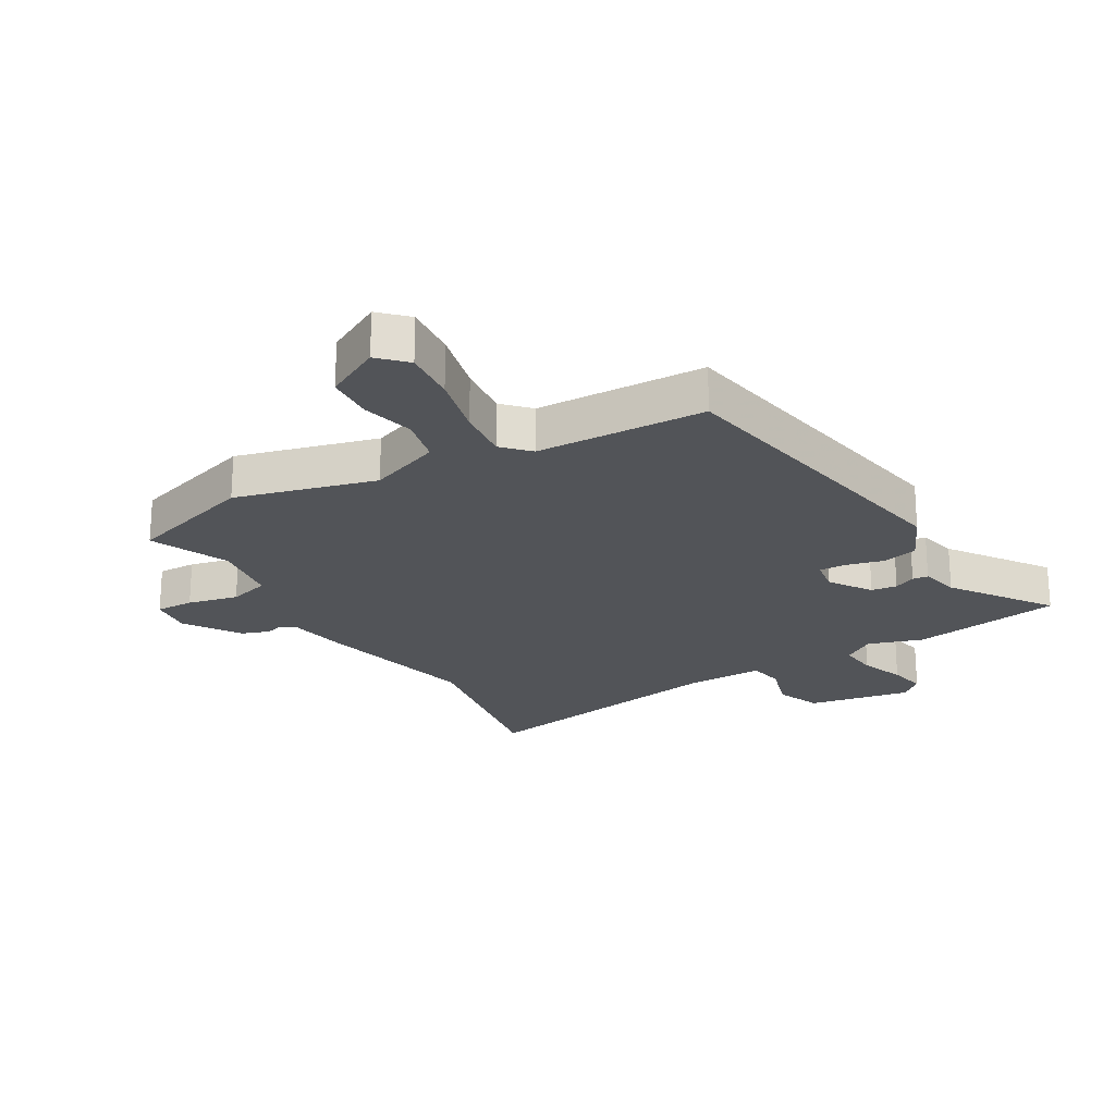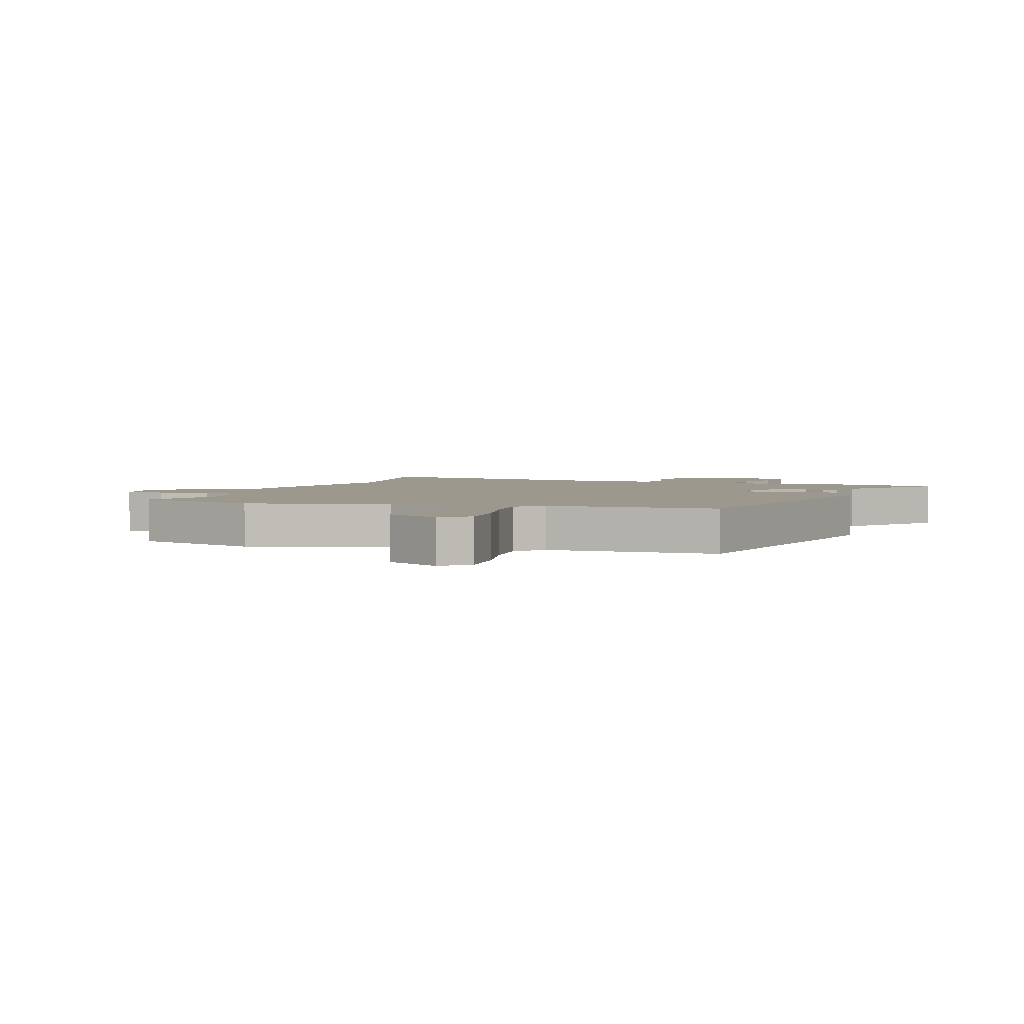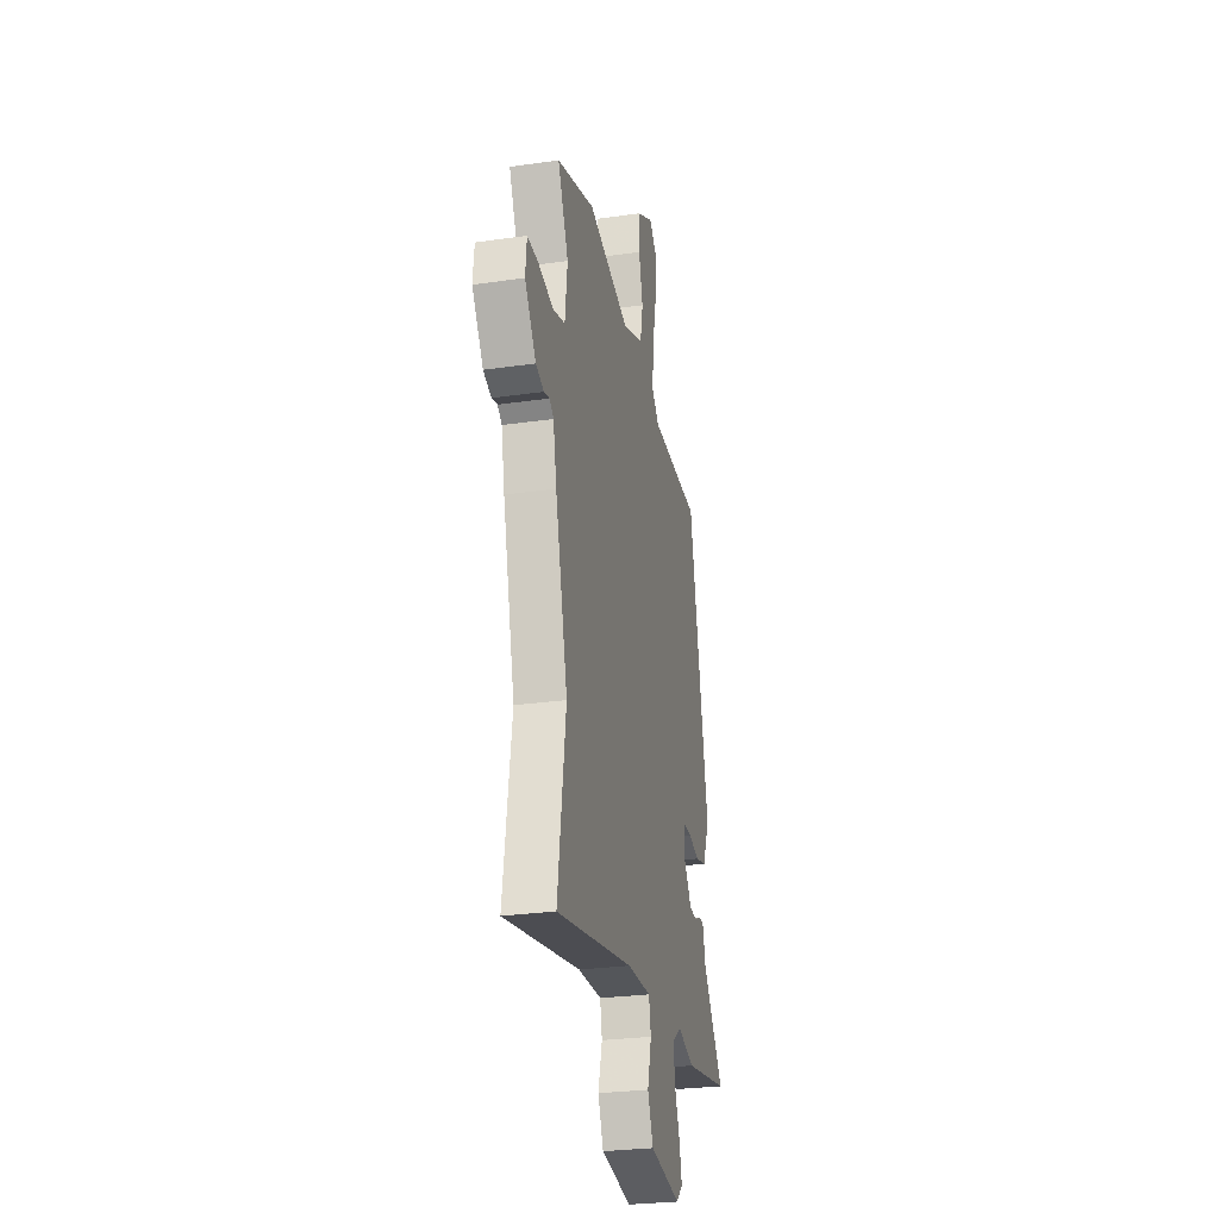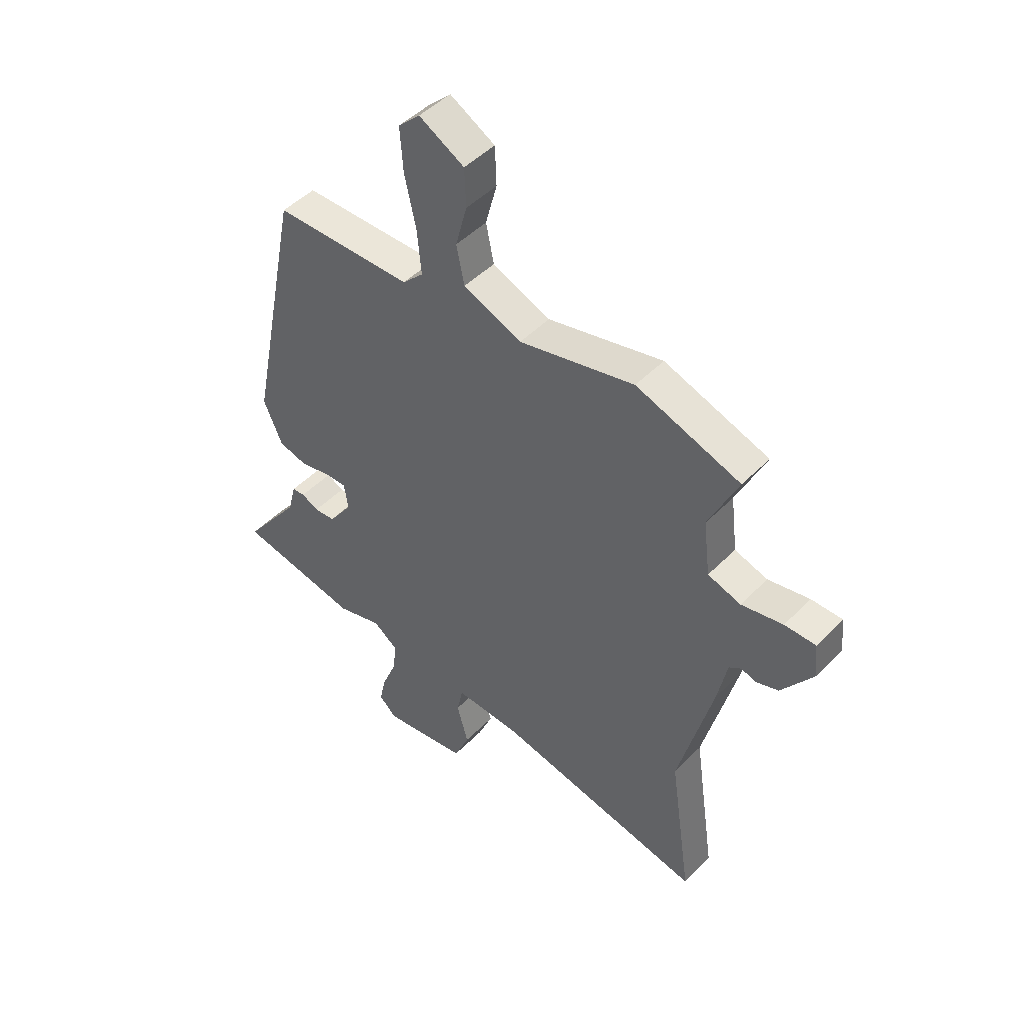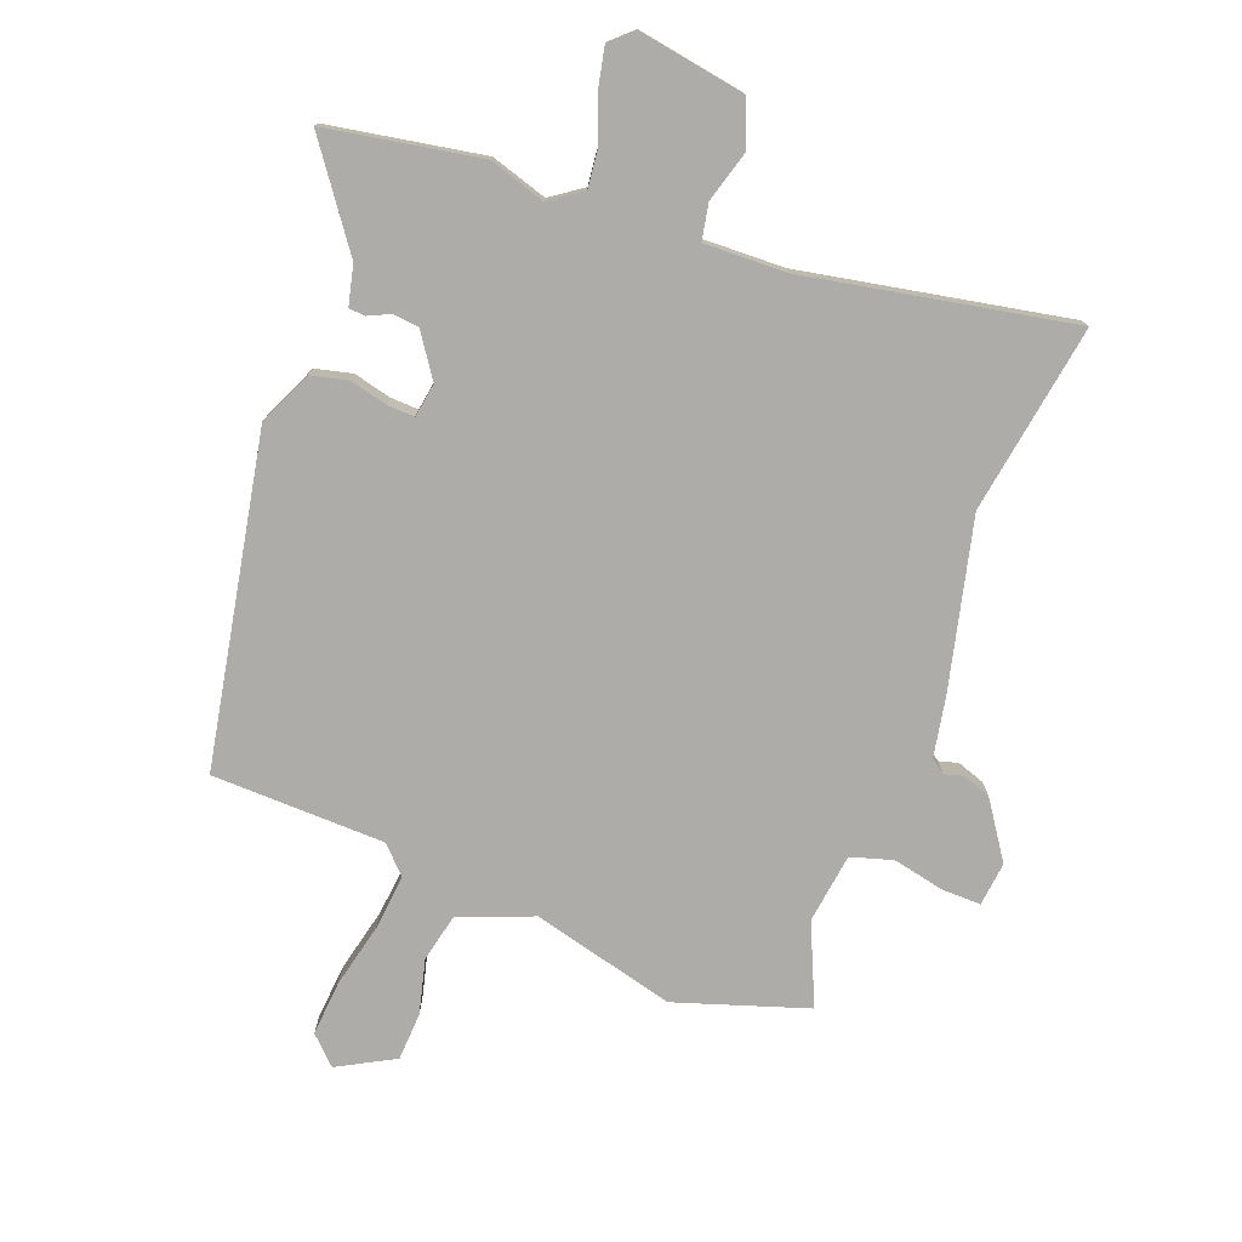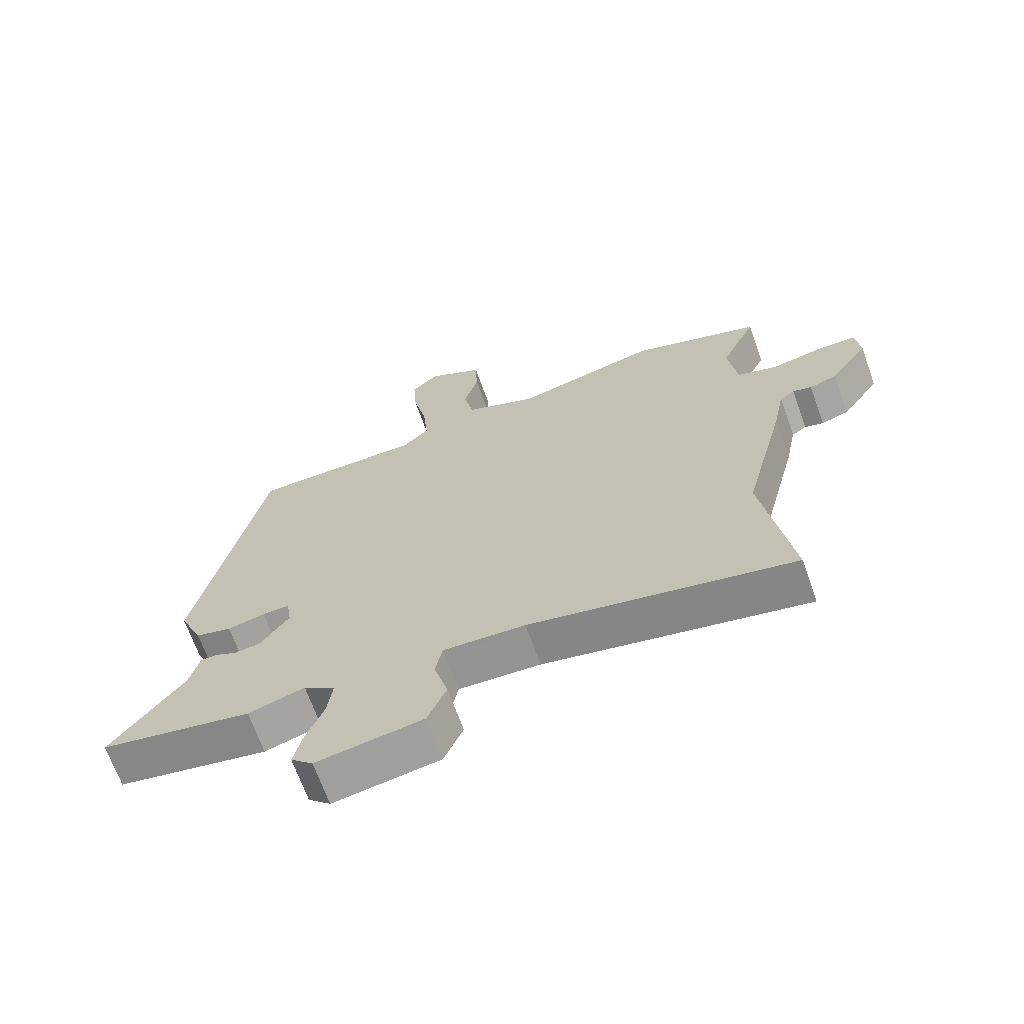
<metadata>
{"format":"obj","ext":"obj","renderer":"f3d","projection":"perspective","resolution":1024,"background":"white","views":[{"elev":-22.8,"azim":29.0,"up":"+Y"},{"elev":3.0,"azim":18.7,"up":"+Y"},{"elev":-27.9,"azim":-77.7,"up":"+Z"},{"elev":47.6,"azim":-138.5,"up":"+Z"},{"elev":-76.7,"azim":158.5,"up":"+Y"},{"elev":-68.1,"azim":-160.3,"up":"+Z"}]}
</metadata>
<code>
v -0.518 0.07 -0.62
v -0.473 0.07 -0.314
v -0.542 0.07 -0.041
v -0.561 0.07 0.054
v -0.585 0.07 0.071
v -0.616 0.07 0.062
v -0.661 0.07 0.077
v -0.724 0.07 0.167
v -0.717 0.07 0.238
v -0.654 0.07 0.238
v -0.57 0.07 0.221
v -0.503 0.07 0.242
v -0.489 0.07 0.355
v -0.548 0.07 0.484
v -0.337 0.07 0.556
v -0.104 0.07 0.5
v 0.014 0.07 0.548
v 0.03 0.07 0.626
v 0.007 0.07 0.713
v 0.01 0.07 0.791
v 0.101 0.07 0.842
v 0.145 0.07 0.8
v 0.139 0.07 0.711
v 0.116 0.07 0.606
v 0.108 0.07 0.517
v 0.15 0.07 0.475
v 0.43 0.07 0.472
v 0.537 0.07 -0.056
v 0.499 0.07 -0.144
v 0.44 0.07 -0.159
v 0.379 0.07 -0.145
v 0.334 0.07 -0.144
v 0.326 0.07 -0.199
v 0.374 0.07 -0.267
v 0.417 0.07 -0.271
v 0.452 0.07 -0.254
v 0.478 0.07 -0.256
v 0.494 0.07 -0.32
v 0.612 0.07 -0.479
v 0.364 0.07 -0.526
v 0.272 0.07 -0.499
v 0.221 0.07 -0.536
v 0.229 0.07 -0.6
v 0.258 0.07 -0.673
v 0.272 0.07 -0.735
v 0.236 0.07 -0.769
v 0.063 0.07 -0.742
v 0.032 0.07 -0.669
v 0.055 0.07 -0.585
v 0.043 0.07 -0.527
v -0.09 0.07 -0.533
v -0.518 0 -0.62
v -0.473 0 -0.314
v -0.542 0 -0.041
v -0.561 0 0.054
v -0.585 0 0.071
v -0.616 0 0.062
v -0.661 0 0.077
v -0.724 0 0.167
v -0.717 0 0.238
v -0.654 0 0.238
v -0.57 0 0.221
v -0.503 0 0.242
v -0.489 0 0.355
v -0.548 0 0.484
v -0.337 0 0.556
v -0.104 0 0.5
v 0.014 0 0.548
v 0.03 0 0.626
v 0.007 0 0.713
v 0.01 0 0.791
v 0.101 0 0.842
v 0.145 0 0.8
v 0.139 0 0.711
v 0.116 0 0.606
v 0.108 0 0.517
v 0.15 0 0.475
v 0.43 0 0.472
v 0.537 0 -0.056
v 0.499 0 -0.144
v 0.44 0 -0.159
v 0.379 0 -0.145
v 0.334 0 -0.144
v 0.326 0 -0.199
v 0.374 0 -0.267
v 0.417 0 -0.271
v 0.452 0 -0.254
v 0.478 0 -0.256
v 0.494 0 -0.32
v 0.612 0 -0.479
v 0.364 0 -0.526
v 0.272 0 -0.499
v 0.221 0 -0.536
v 0.229 0 -0.6
v 0.258 0 -0.673
v 0.272 0 -0.735
v 0.236 0 -0.769
v 0.063 0 -0.742
v 0.032 0 -0.669
v 0.055 0 -0.585
v 0.043 0 -0.527
v -0.09 0 -0.533
f 47 48 49
f 46 47 49
f 45 46 49
f 44 45 49
f 43 44 49
f 42 43 49 50
f 41 42 50
f 38 39 40 41
f 41 50 51
f 38 41 51
f 37 38 51
f 36 37 51
f 35 36 51
f 29 30 31
f 28 29 31
f 27 28 31
f 26 27 31
f 26 31 32
f 25 26 32 33
f 22 23 24
f 21 22 24
f 20 21 24
f 19 20 24
f 18 19 24
f 17 18 24 25
f 16 17 25 33
f 15 16 33
f 14 15 33
f 13 14 33
f 9 10 11
f 8 9 11
f 7 8 11
f 6 7 11
f 5 6 11
f 4 5 11 12
f 2 3 4 12
f 51 1 2
f 35 51 2
f 34 35 2
f 13 33 34
f 12 13 34
f 2 12 34
f 100 99 98
f 100 98 97
f 100 97 96
f 100 96 95
f 100 95 94
f 101 100 94 93
f 101 93 92
f 92 91 90 89
f 102 101 92
f 102 92 89
f 102 89 88
f 102 88 87
f 102 87 86
f 82 81 80
f 82 80 79
f 82 79 78
f 82 78 77
f 83 82 77
f 84 83 77 76
f 75 74 73
f 75 73 72
f 75 72 71
f 75 71 70
f 75 70 69
f 76 75 69 68
f 84 76 68 67
f 84 67 66
f 84 66 65
f 84 65 64
f 62 61 60
f 62 60 59
f 62 59 58
f 62 58 57
f 62 57 56
f 63 62 56 55
f 63 55 54 53
f 53 52 102
f 53 102 86
f 53 86 85
f 85 84 64
f 85 64 63
f 85 63 53
f 1 52 53 2
f 2 53 54 3
f 3 54 55 4
f 4 55 56 5
f 5 56 57 6
f 6 57 58 7
f 7 58 59 8
f 8 59 60 9
f 9 60 61 10
f 10 61 62 11
f 11 62 63 12
f 12 63 64 13
f 13 64 65 14
f 14 65 66 15
f 15 66 67 16
f 16 67 68 17
f 17 68 69 18
f 18 69 70 19
f 19 70 71 20
f 20 71 72 21
f 21 72 73 22
f 22 73 74 23
f 23 74 75 24
f 24 75 76 25
f 25 76 77 26
f 26 77 78 27
f 27 78 79 28
f 28 79 80 29
f 29 80 81 30
f 30 81 82 31
f 31 82 83 32
f 32 83 84 33
f 33 84 85 34
f 34 85 86 35
f 35 86 87 36
f 36 87 88 37
f 37 88 89 38
f 38 89 90 39
f 39 90 91 40
f 40 91 92 41
f 41 92 93 42
f 42 93 94 43
f 43 94 95 44
f 44 95 96 45
f 45 96 97 46
f 46 97 98 47
f 47 98 99 48
f 48 99 100 49
f 49 100 101 50
f 50 101 102 51
f 51 102 52 1

</code>
